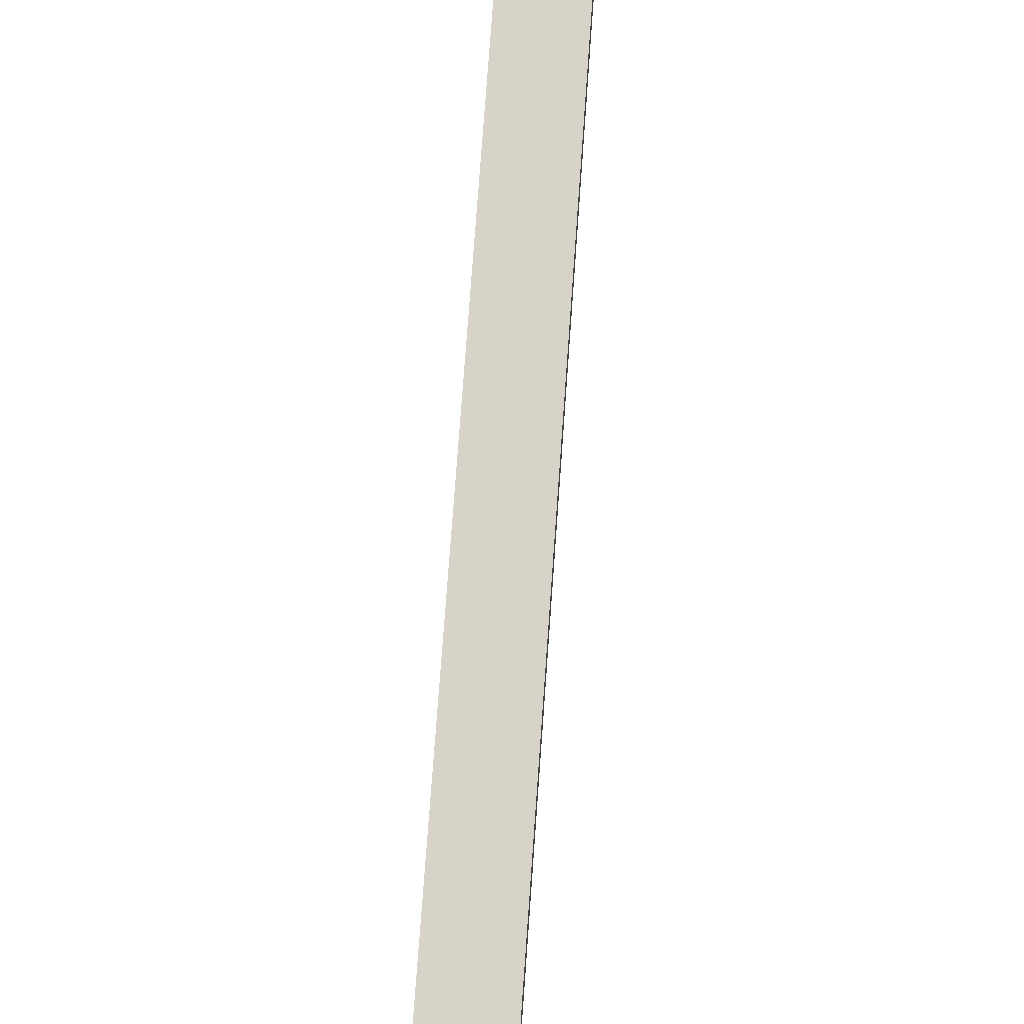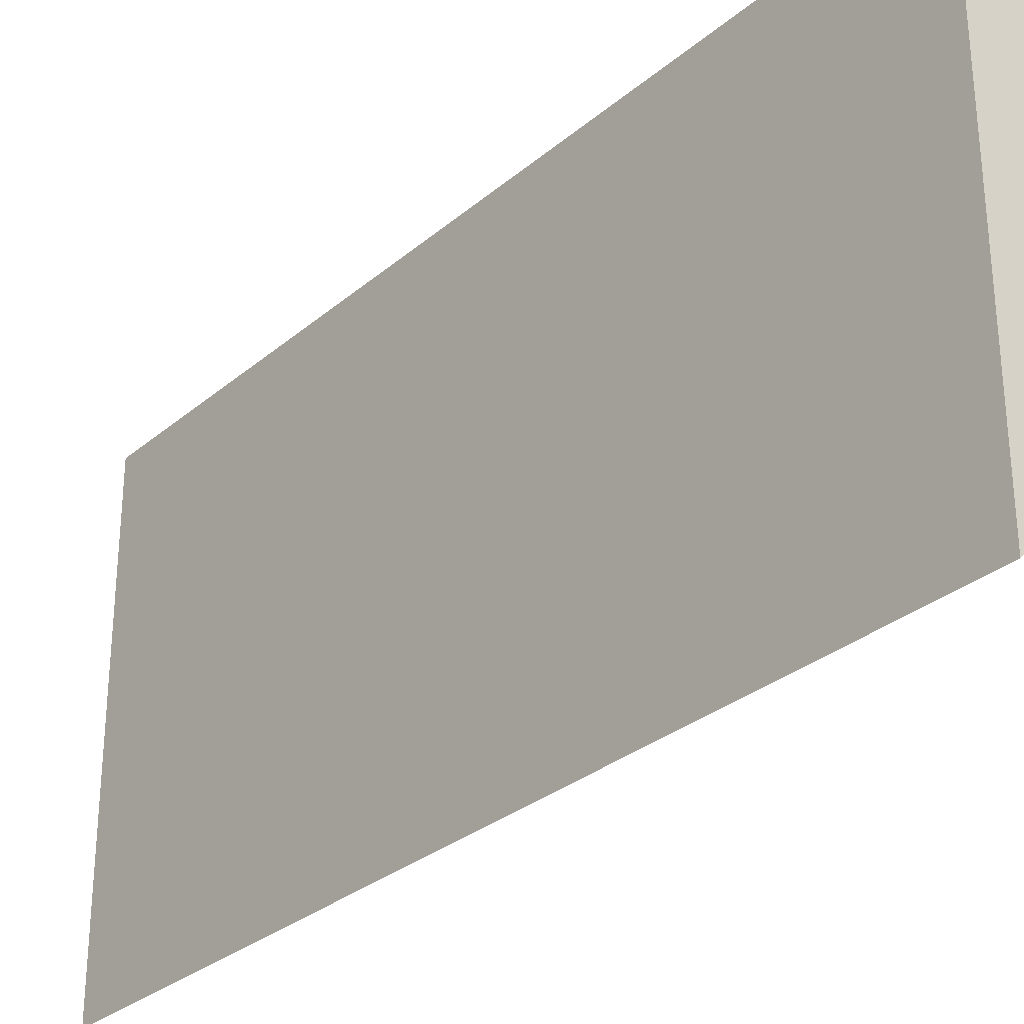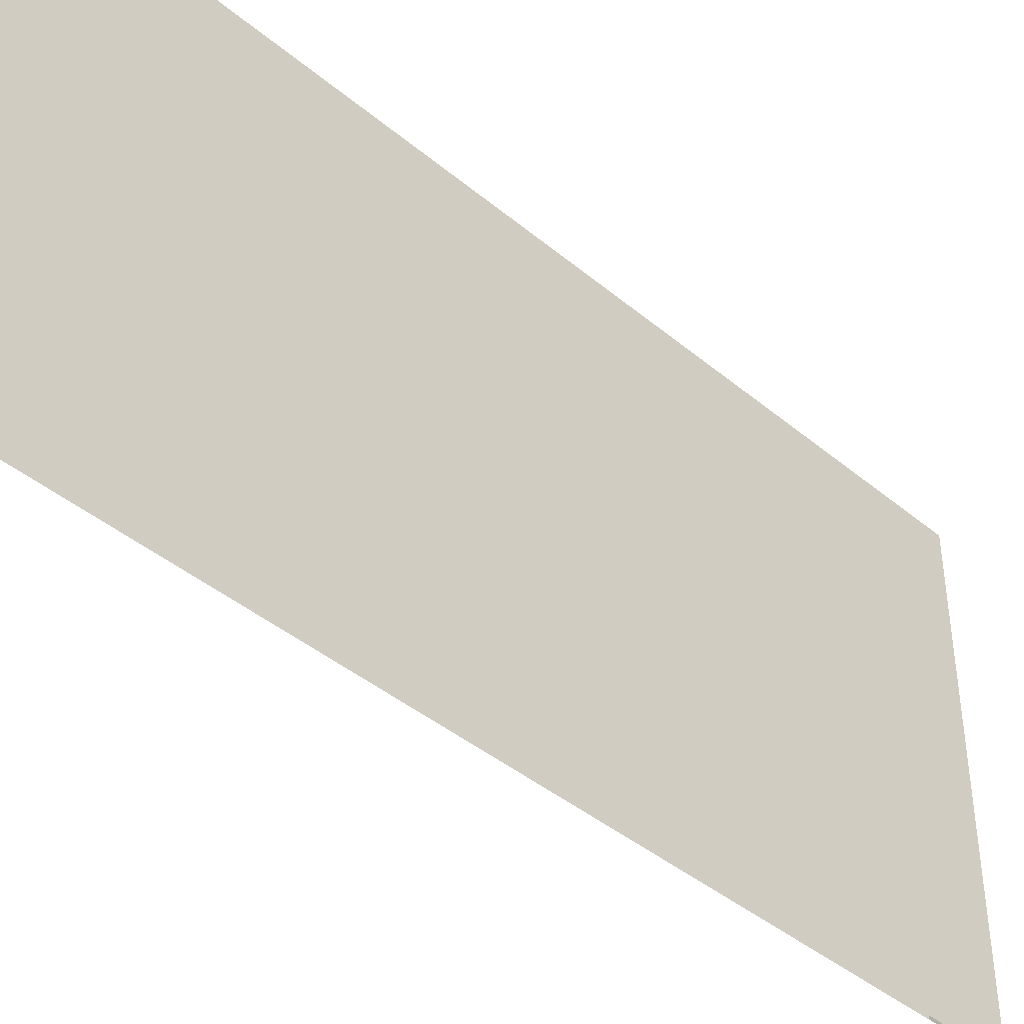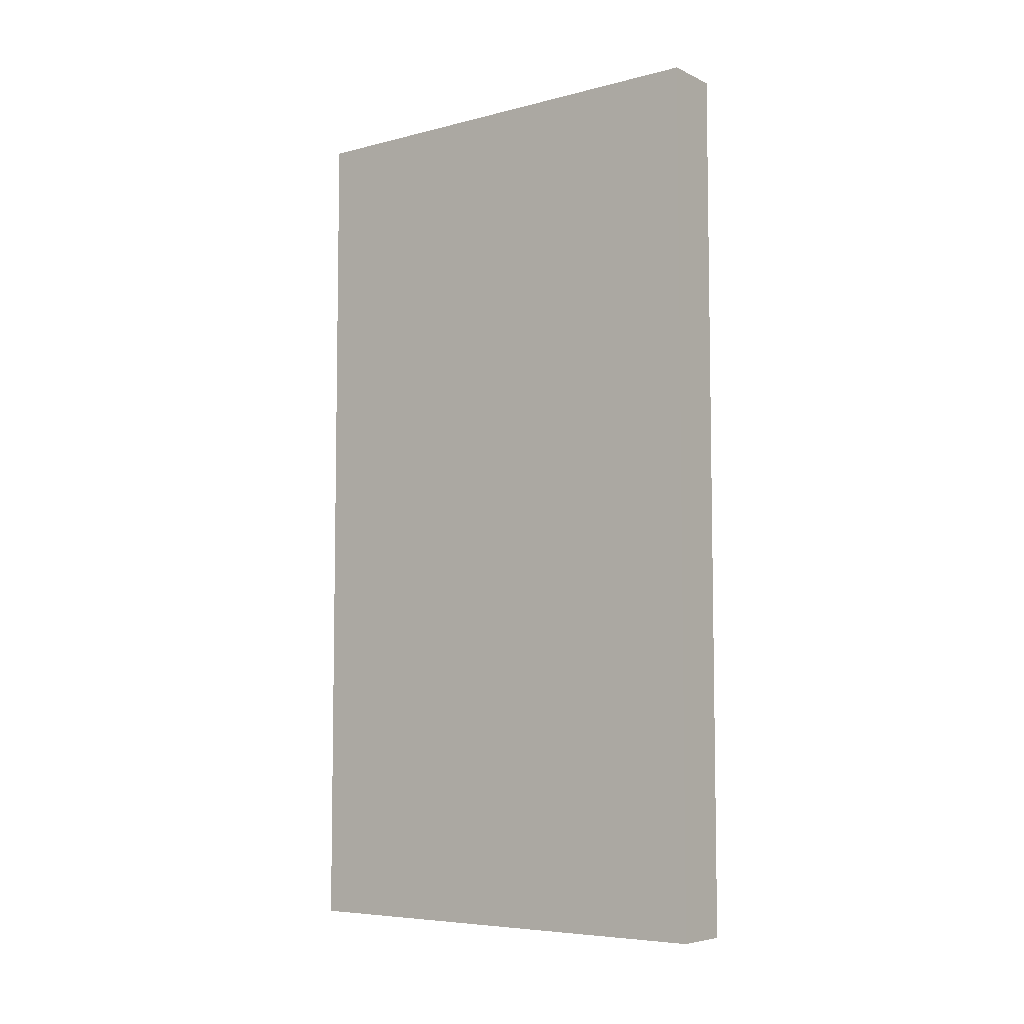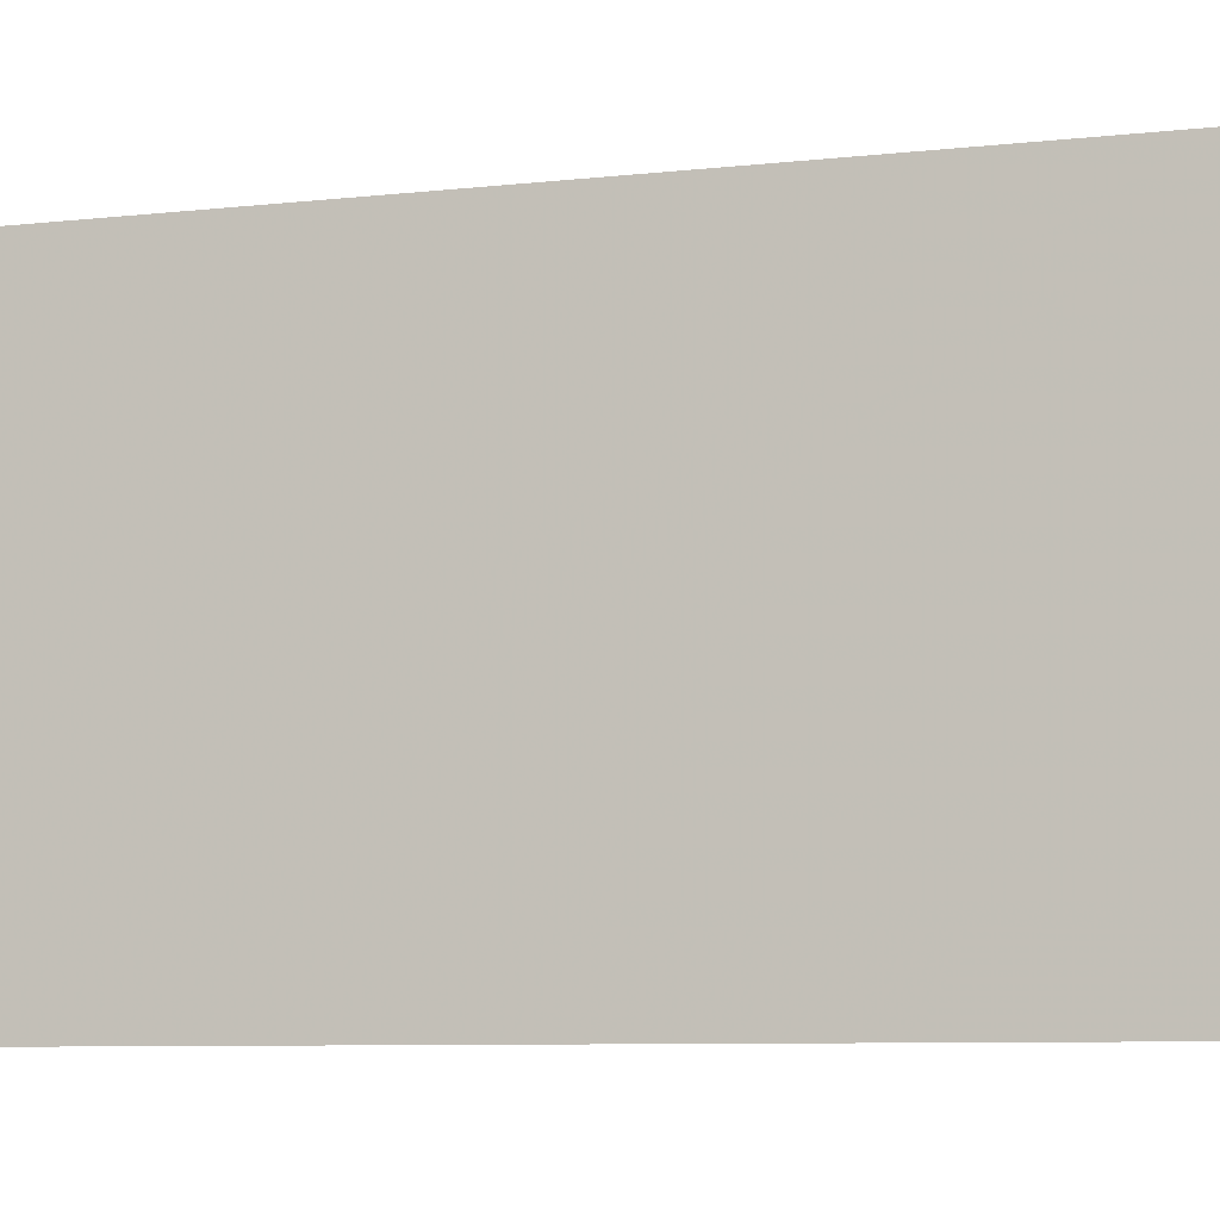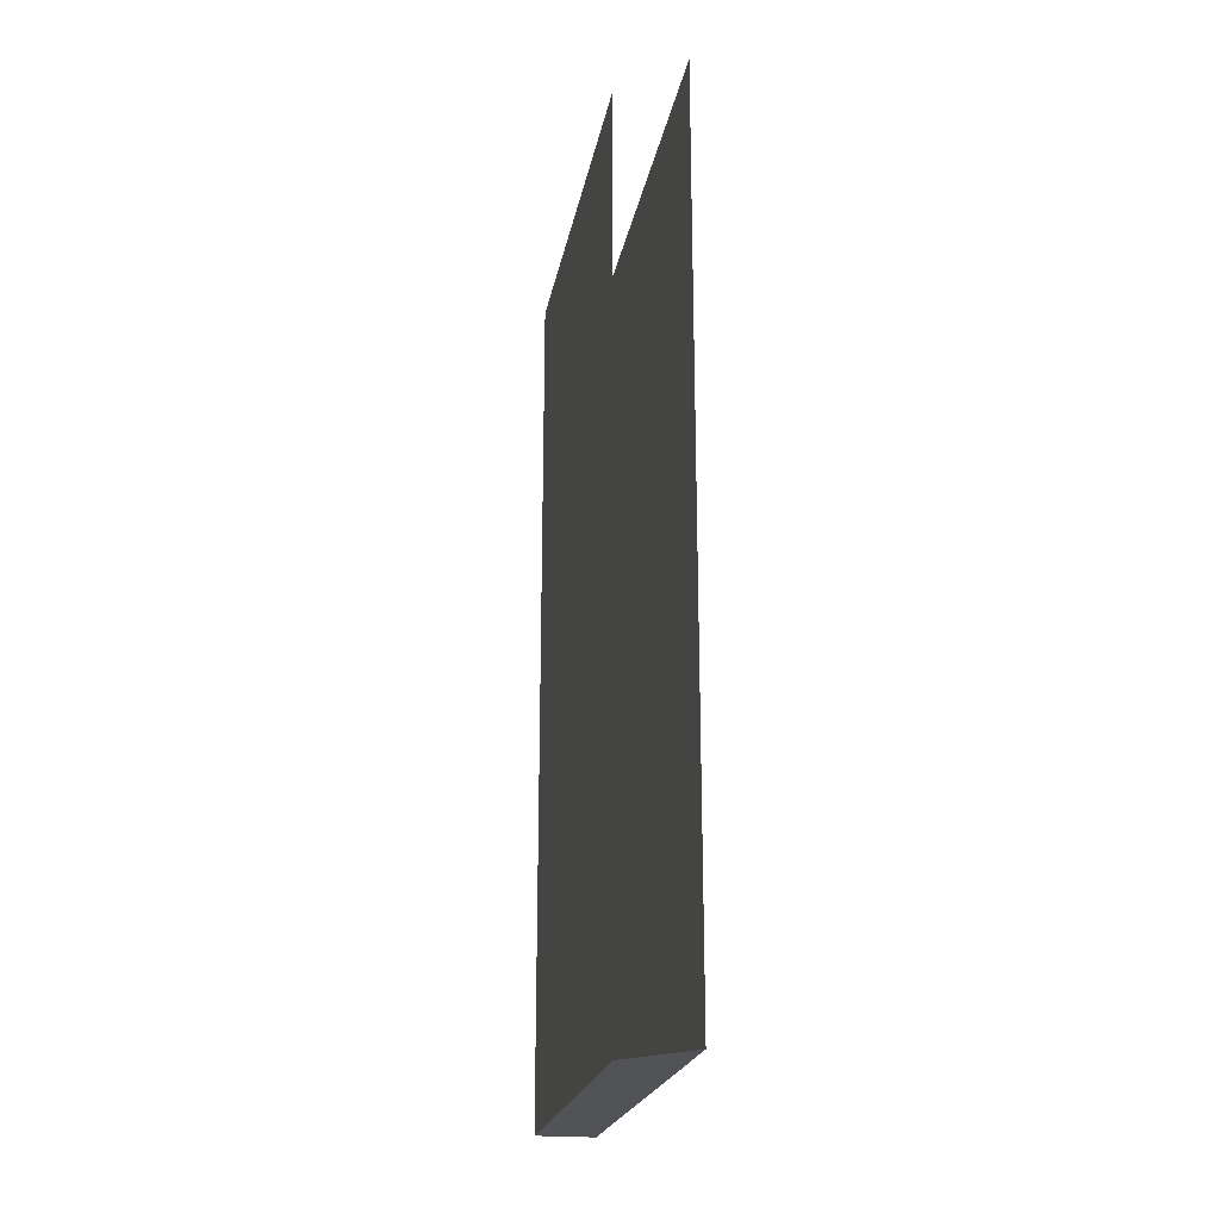
<metadata>
{"format":"obj","ext":"obj","renderer":"f3d","projection":"perspective","resolution":1024,"background":"white","views":[{"elev":76.1,"azim":4.1,"up":"+Z"},{"elev":-30.1,"azim":-39.5,"up":"+Z"},{"elev":-41.7,"azim":-135.1,"up":"+Z"},{"elev":-6.3,"azim":-52.7,"up":"+Y"},{"elev":-7.8,"azim":107.6,"up":"+Z"},{"elev":-21.9,"azim":169.7,"up":"+Y"}]}
</metadata>
<code>
o wall/1905/l
v -48 -240 64
v -64 -240 64
v -64 -240 -64
v -48 -240 -48
v -48 0 64
v -64 0 64
v -64 0 -64
v -48 0 -48
v 64 0 64
v 64 -240 64
v -64 0 80
v -48 -240 64
v -48 -240 64
v -48 -240 64
f 1 2 3
f 1 3 4
f 1 4 5
f 1 5 6
f 1 6 2
f 2 6 7
f 2 7 3
f 5 4 8

</code>
